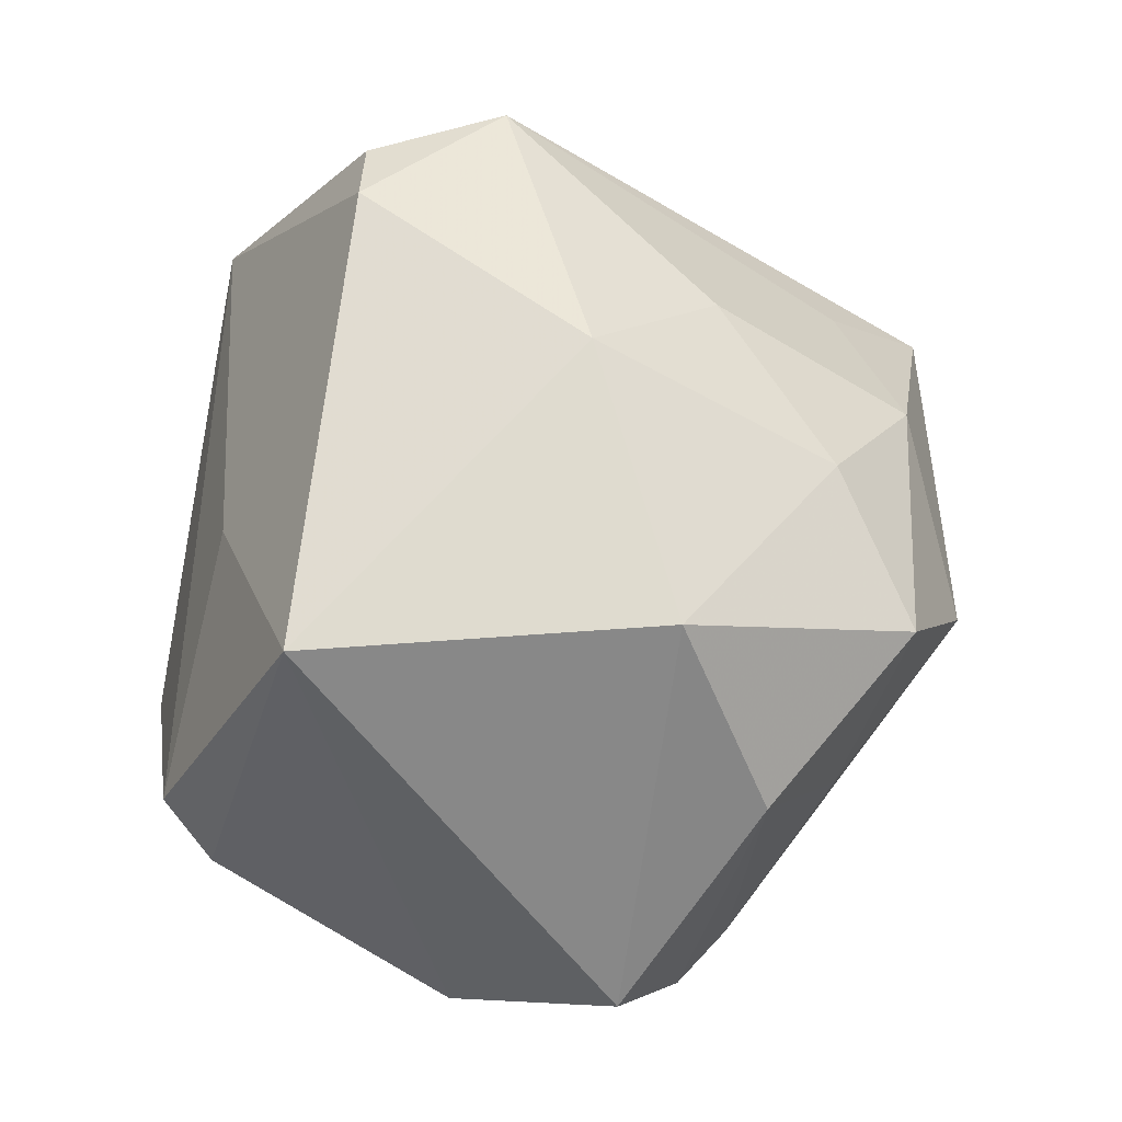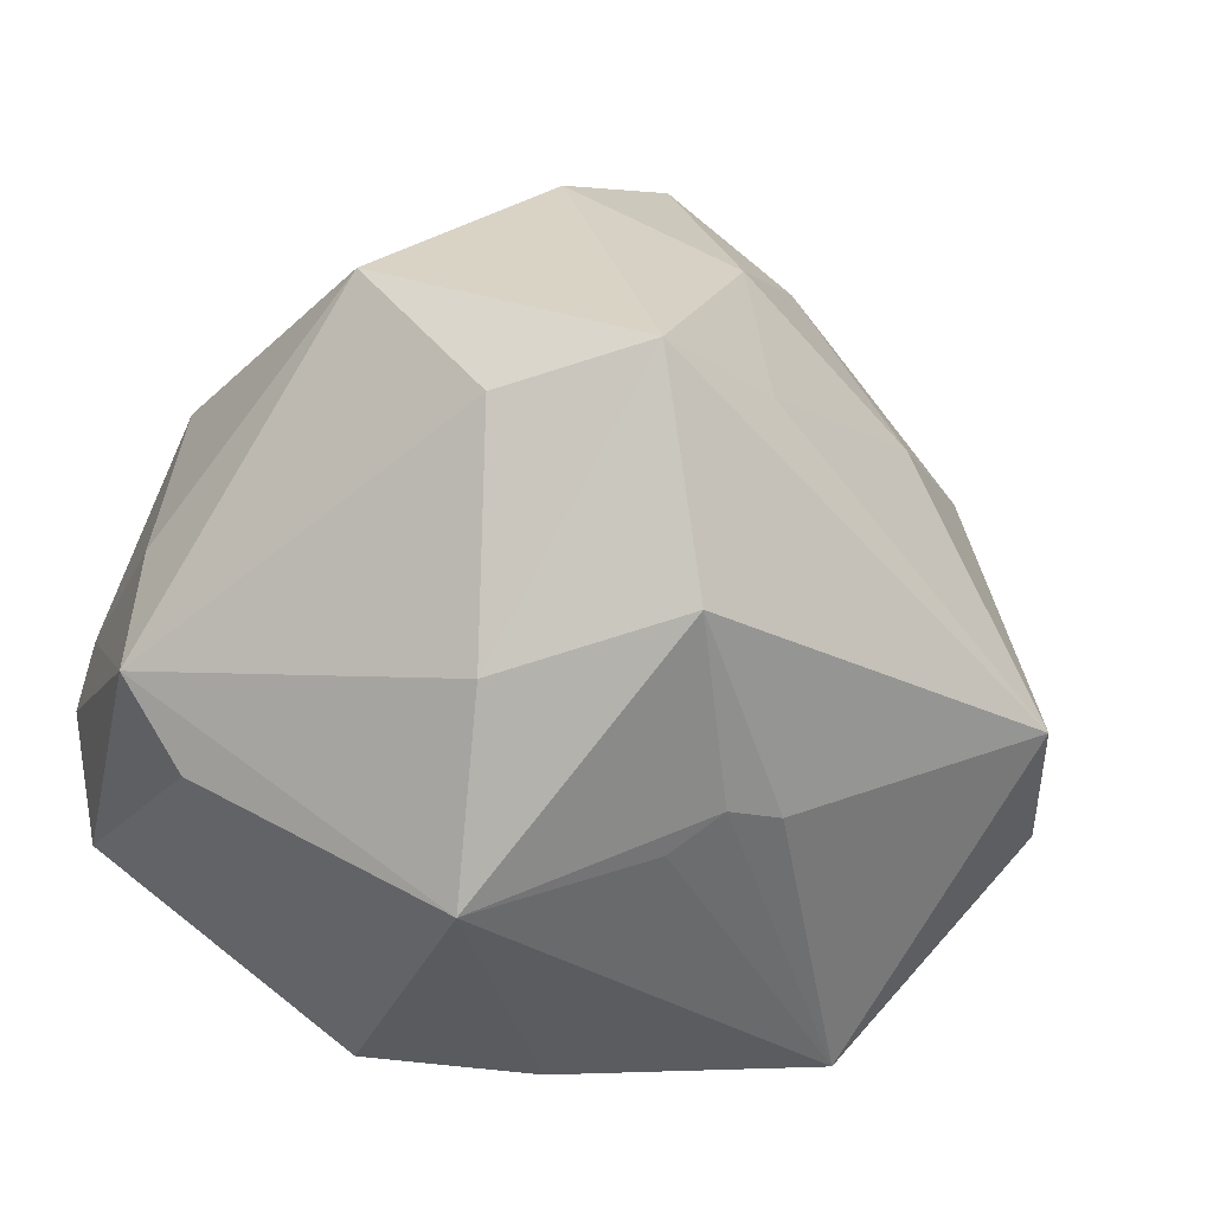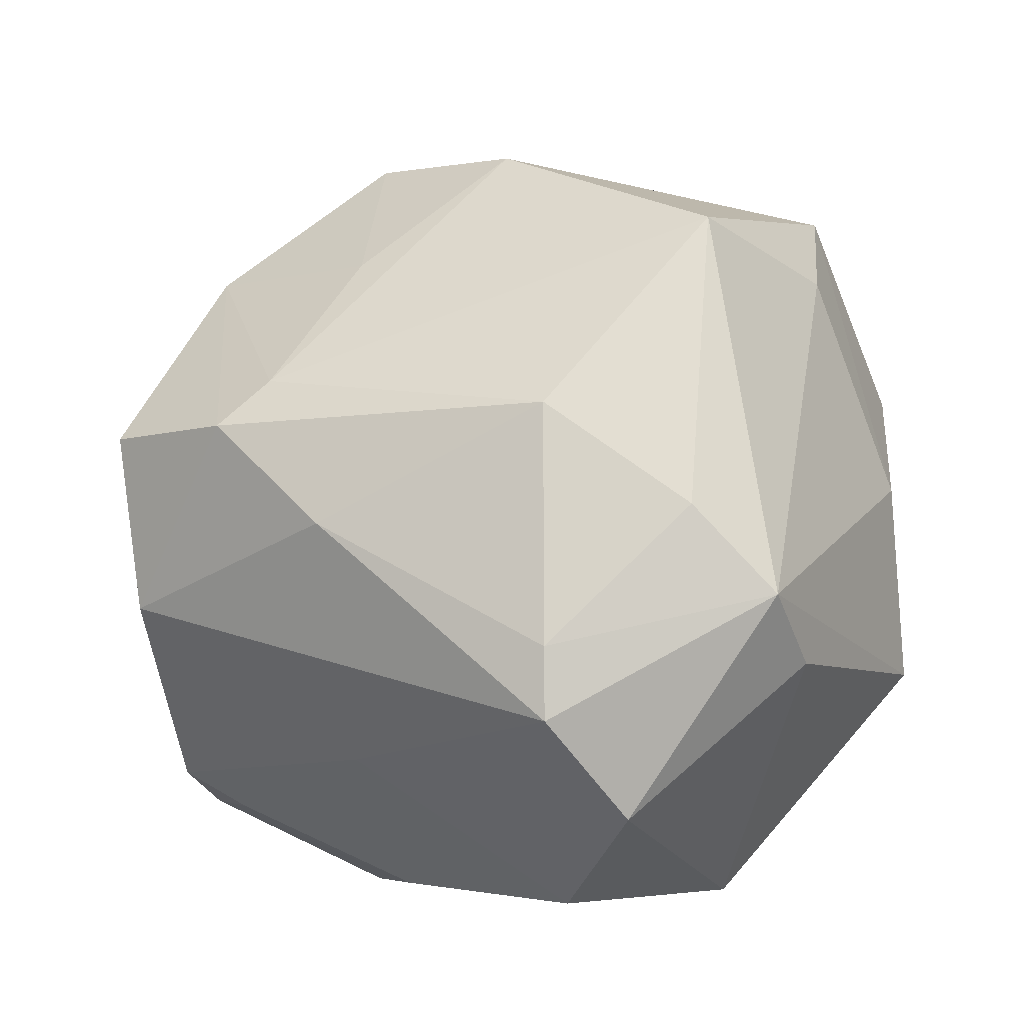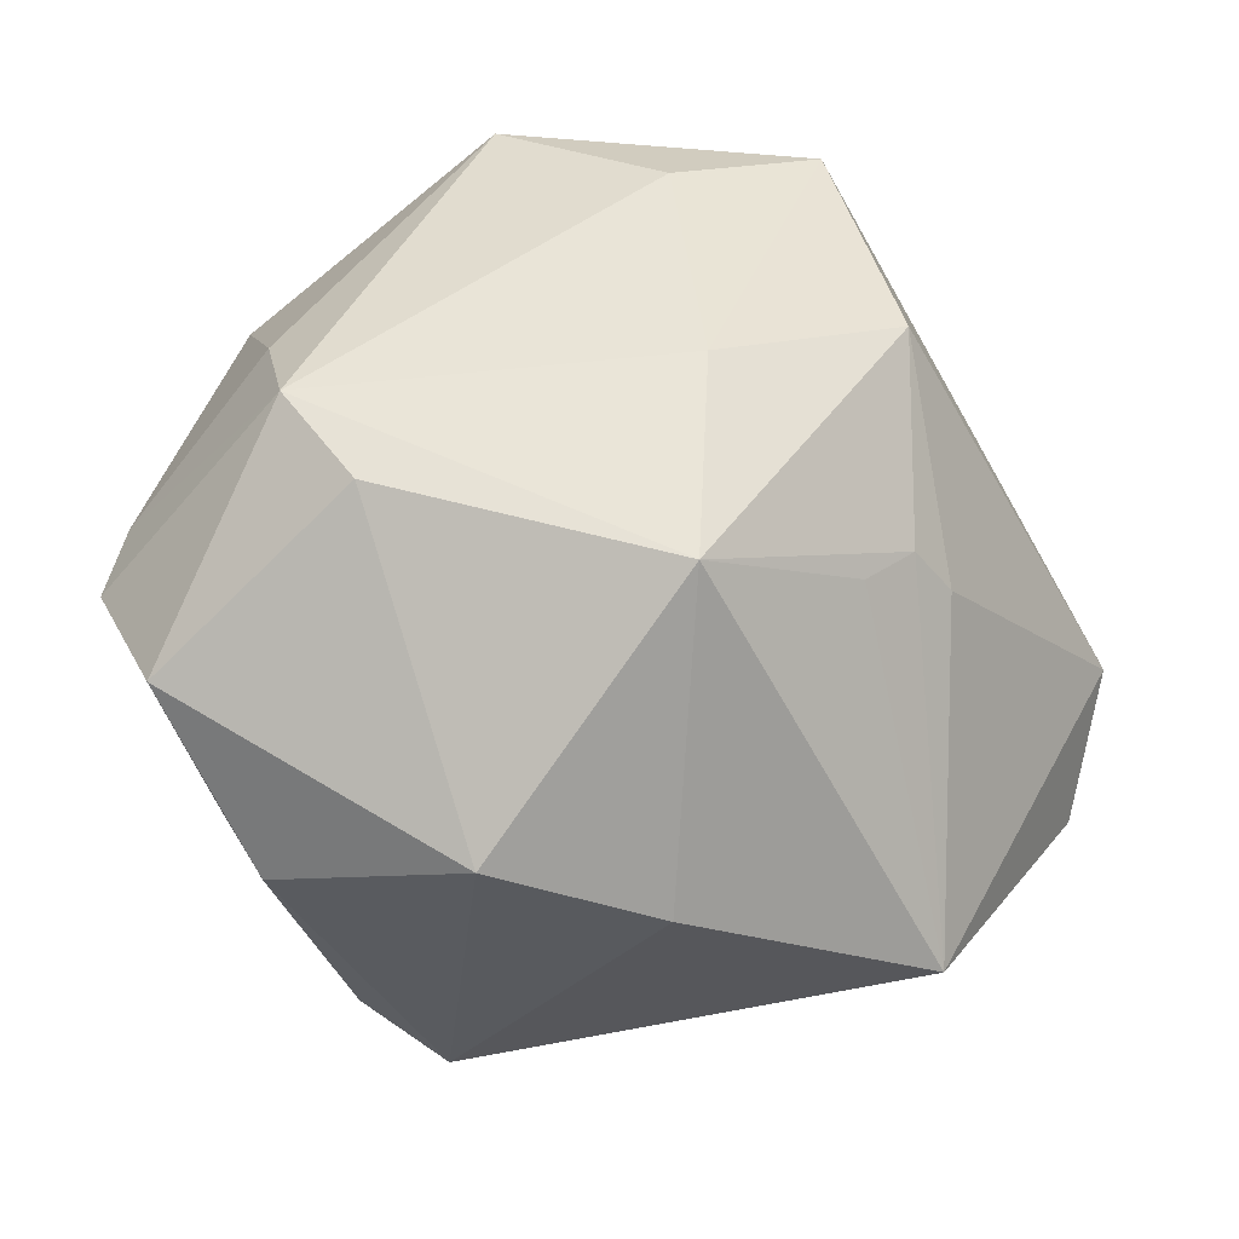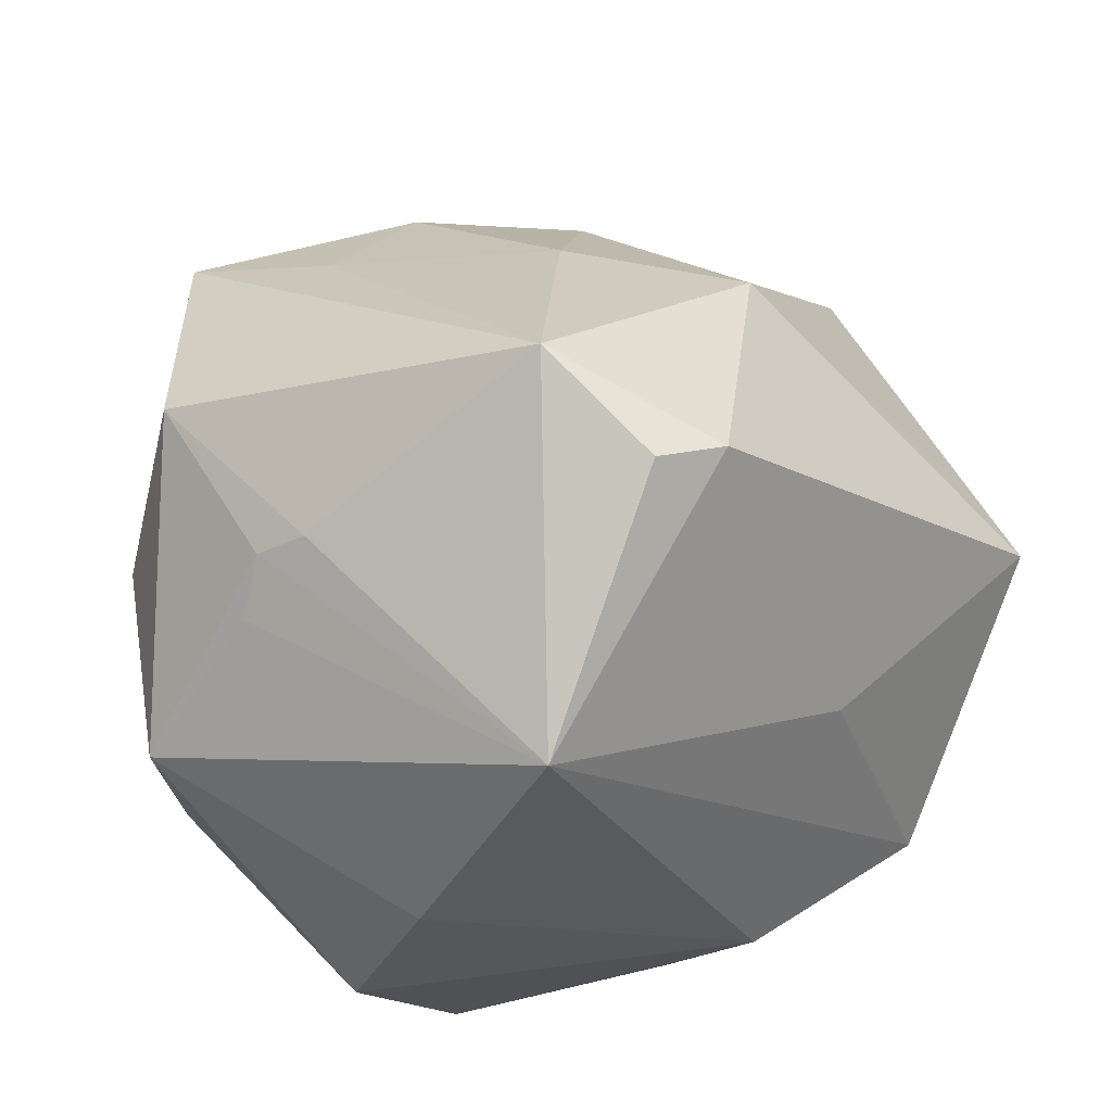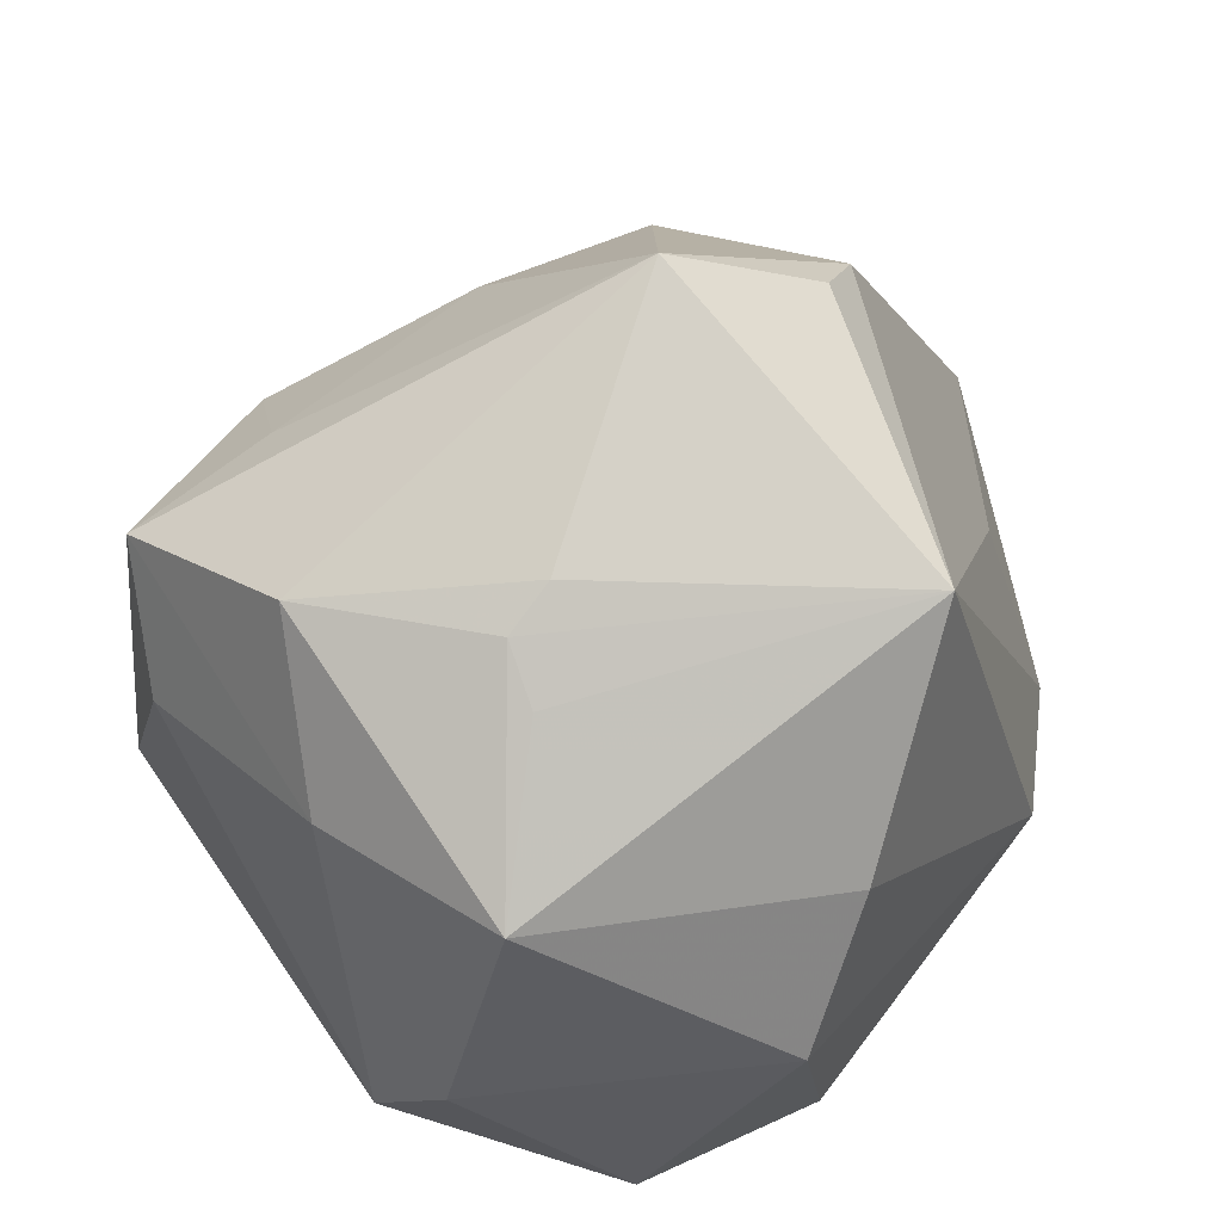
<metadata>
{"format":"obj","ext":"obj","renderer":"f3d","projection":"perspective","resolution":1024,"background":"white","views":[{"elev":15.9,"azim":-77.2,"up":"+Y"},{"elev":15.0,"azim":113.3,"up":"+Z"},{"elev":12.5,"azim":24.8,"up":"+Z"},{"elev":-24.6,"azim":89.2,"up":"+Z"},{"elev":56.7,"azim":164.3,"up":"+Y"},{"elev":41.5,"azim":119.3,"up":"+Y"}]}
</metadata>
<code>
v -0.009684 0.03618 0.02193
v -0.008084 0.05191 -0.01891
v 0.03205 0.03186 -0.006217
v -0.04525 0.009805 0.0249
v -0.01441 -0.01747 0.03704
v -0.00556 -0.02321 -0.03995
v -0.02966 -0.02274 -0.03341
v -0.03369 -0.0397 -0.003381
v -0.01455 -0.01416 -0.04387
v 0.02301 -0.04592 4.024e-05
v -0.02139 -0.04088 0.02046
v 0.0453 0.01139 0.008494
v -0.03766 -0.02378 -0.02963
v 0.03493 0.02659 -0.01062
v 0.01959 -0.03114 -0.03584
v 0.03158 -0.04179 -0.02023
v -0.01647 0.04846 -0.01739
v 0.009486 0.0356 -0.04156
v -9.617e-05 0.05536 -0.004528
v -0.02739 0.01153 -0.03071
v 0.03163 -0.01016 -0.03939
v 0.02802 -0.009845 0.04418
v 0.02693 0.03591 -0.007968
v -0.006066 -0.04479 0.01094
v 0.03783 0.03151 0.01562
v 0.0182 -0.03551 0.02539
v 0.03472 -0.03158 0.0144
v 0.02396 0.00833 -0.04142
v -0.02905 0.03579 0.01191
v 0.04542 -0.02168 -0.005536
v -0.01668 0.02025 0.03673
v -0.03655 -0.01289 0.03277
v 0.03588 0.008121 0.03441
v 0.04432 -0.0292 0.004362
v -0.004598 -0.03878 -0.01895
v -0.05562 0.007378 -0.01447
v -0.002392 -0.0009114 0.04935
v -0.03695 -0.01728 -0.03538
v 0.01529 0.03005 0.0318
v -0.01709 -0.03576 0.02528
v -0.0218 0.003389 0.04648
v 0.002657 0.02188 0.04219
v 0.04809 0.01019 -0.01496
v -0.03763 -0.03689 0.01679
v 0.0241 -0.04808 -0.007879
v 0.03017 0.02414 0.03994
f 41 42 31
f 18 9 38
f 19 18 2
f 2 17 19
f 18 17 2
f 29 17 36
f 19 17 29
f 32 5 41
f 20 38 36
f 18 38 20
f 36 17 20
f 20 17 18
f 8 44 36
f 45 24 8
f 6 38 9
f 31 42 1
f 1 29 31
f 19 29 1
f 22 26 27
f 27 34 22
f 43 34 30
f 30 21 43
f 28 9 18
f 28 21 9
f 18 43 28
f 43 21 28
f 23 18 19
f 19 25 23
f 46 25 19
f 12 34 43
f 43 25 12
f 25 46 12
f 41 5 37
f 22 46 37
f 42 41 37
f 37 46 42
f 11 24 26
f 11 32 44
f 44 8 11
f 11 8 24
f 4 32 41
f 4 41 31
f 31 29 4
f 4 29 36
f 36 44 4
f 44 32 4
f 9 21 15
f 15 6 9
f 36 38 13
f 13 8 36
f 45 34 10
f 34 27 10
f 10 27 26
f 10 24 45
f 26 24 10
f 14 43 18
f 39 1 42
f 42 46 39
f 19 1 39
f 39 46 19
f 33 46 22
f 33 12 46
f 22 34 33
f 34 12 33
f 5 32 40
f 32 11 40
f 40 37 5
f 22 37 40
f 40 26 22
f 40 11 26
f 21 30 16
f 16 15 21
f 16 34 45
f 16 30 34
f 38 6 7
f 7 13 38
f 6 13 7
f 6 15 35
f 35 13 6
f 8 13 35
f 45 8 35
f 35 16 45
f 15 16 35
f 3 23 25
f 3 25 43
f 43 14 3
f 18 23 3
f 3 14 18

</code>
